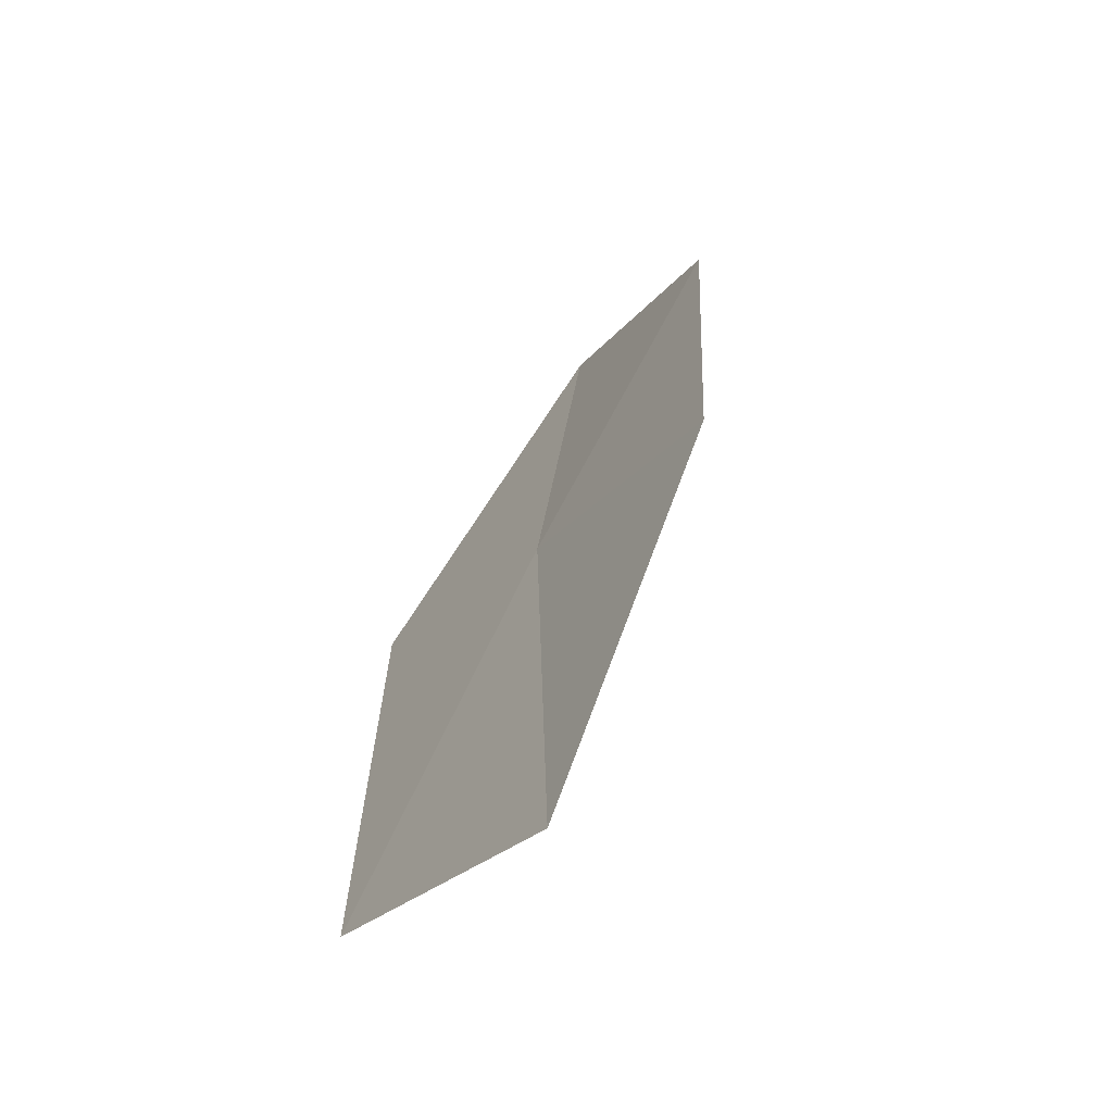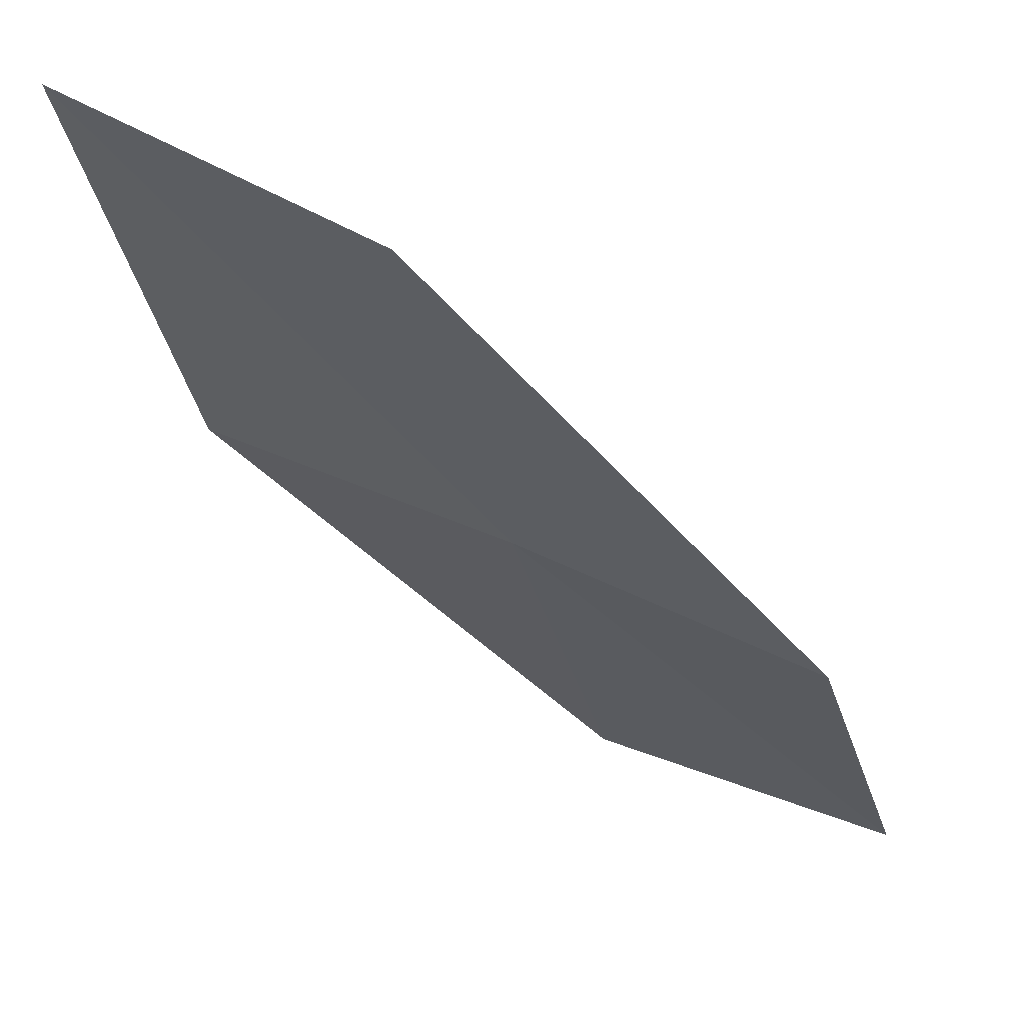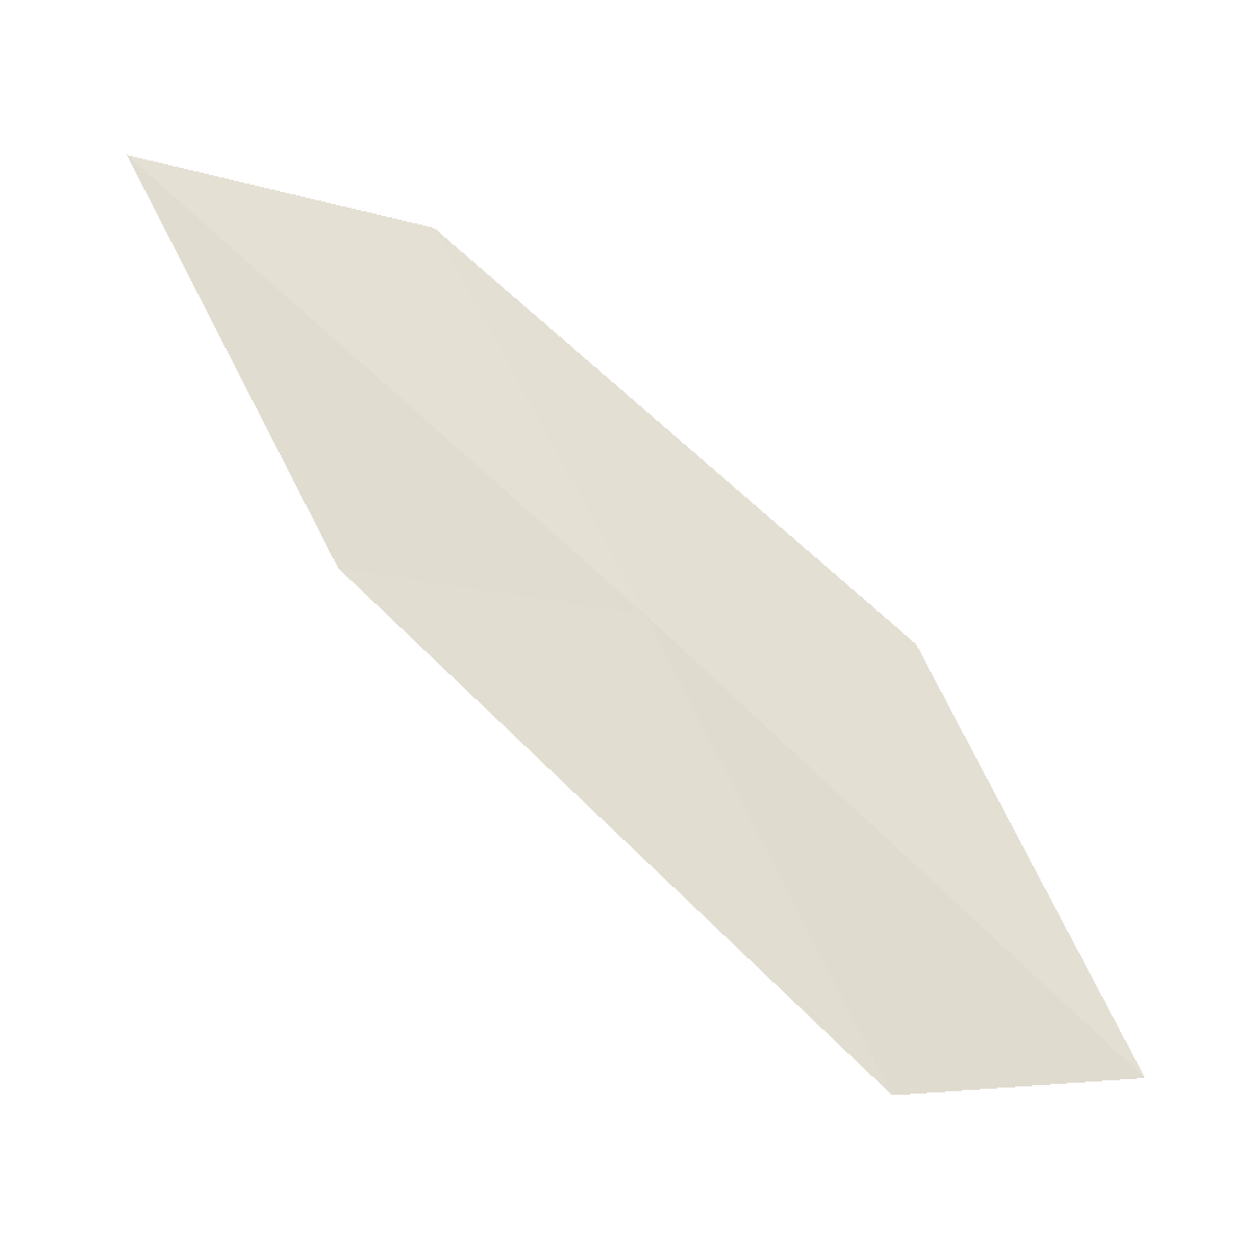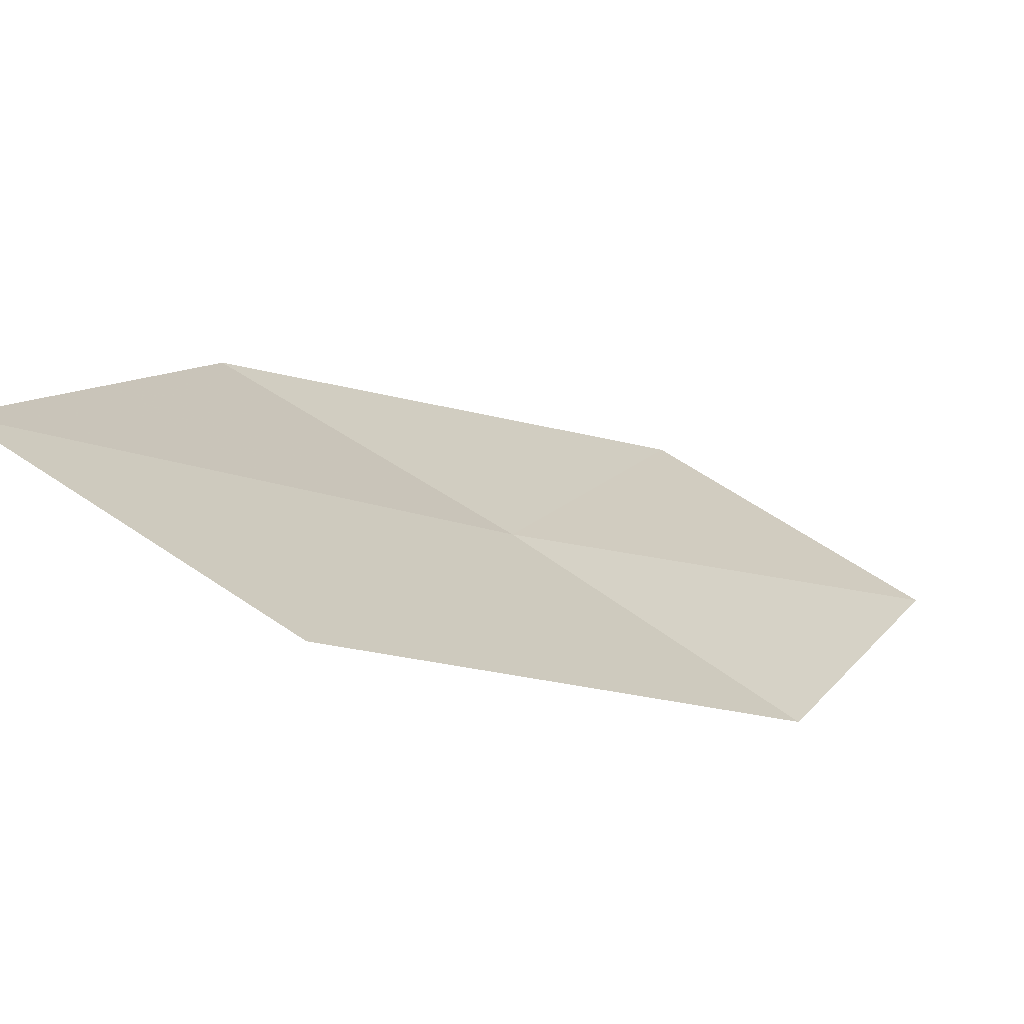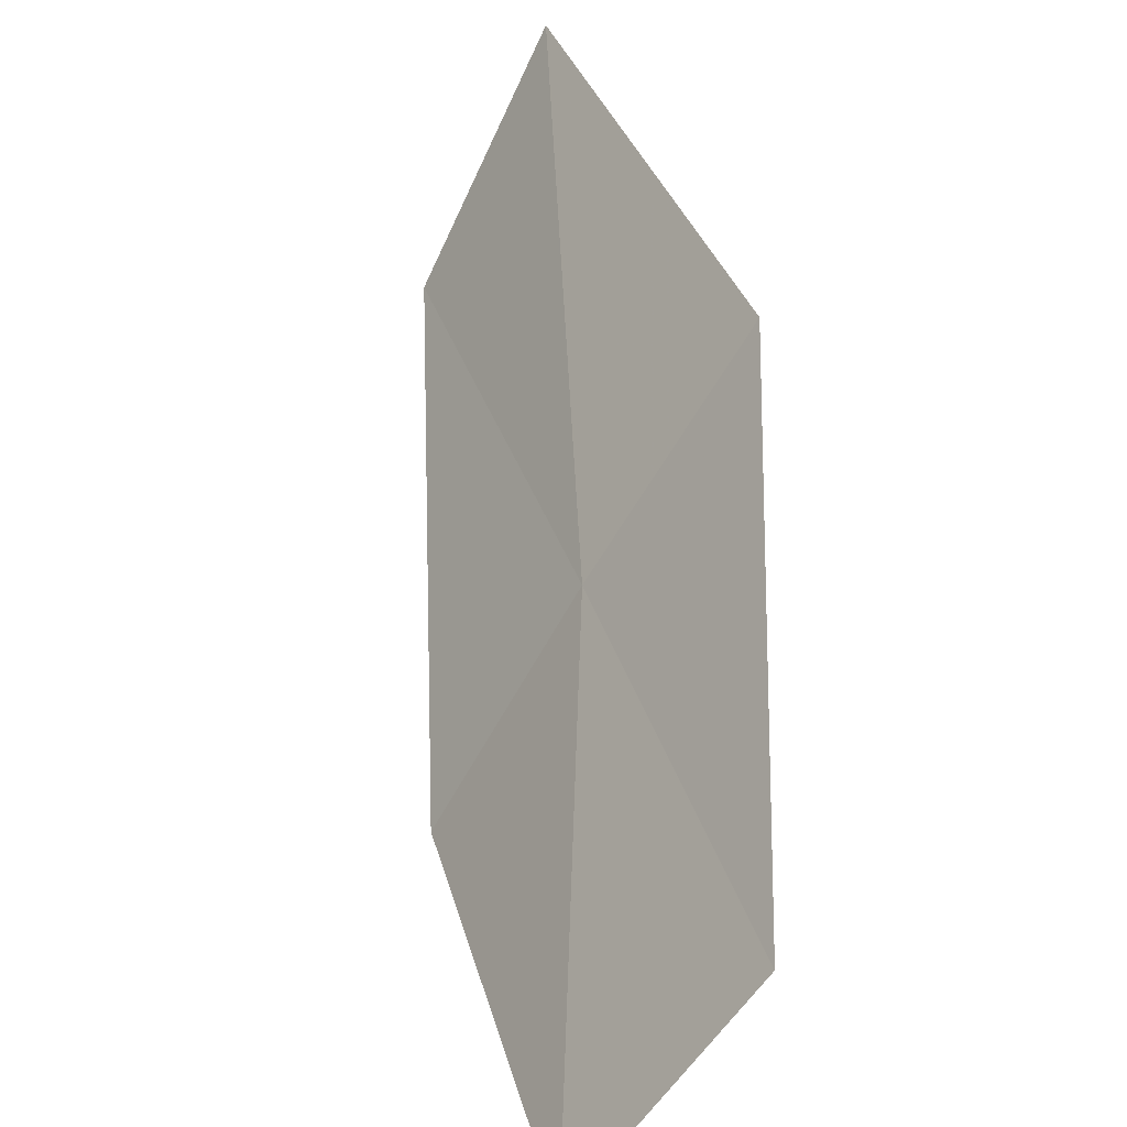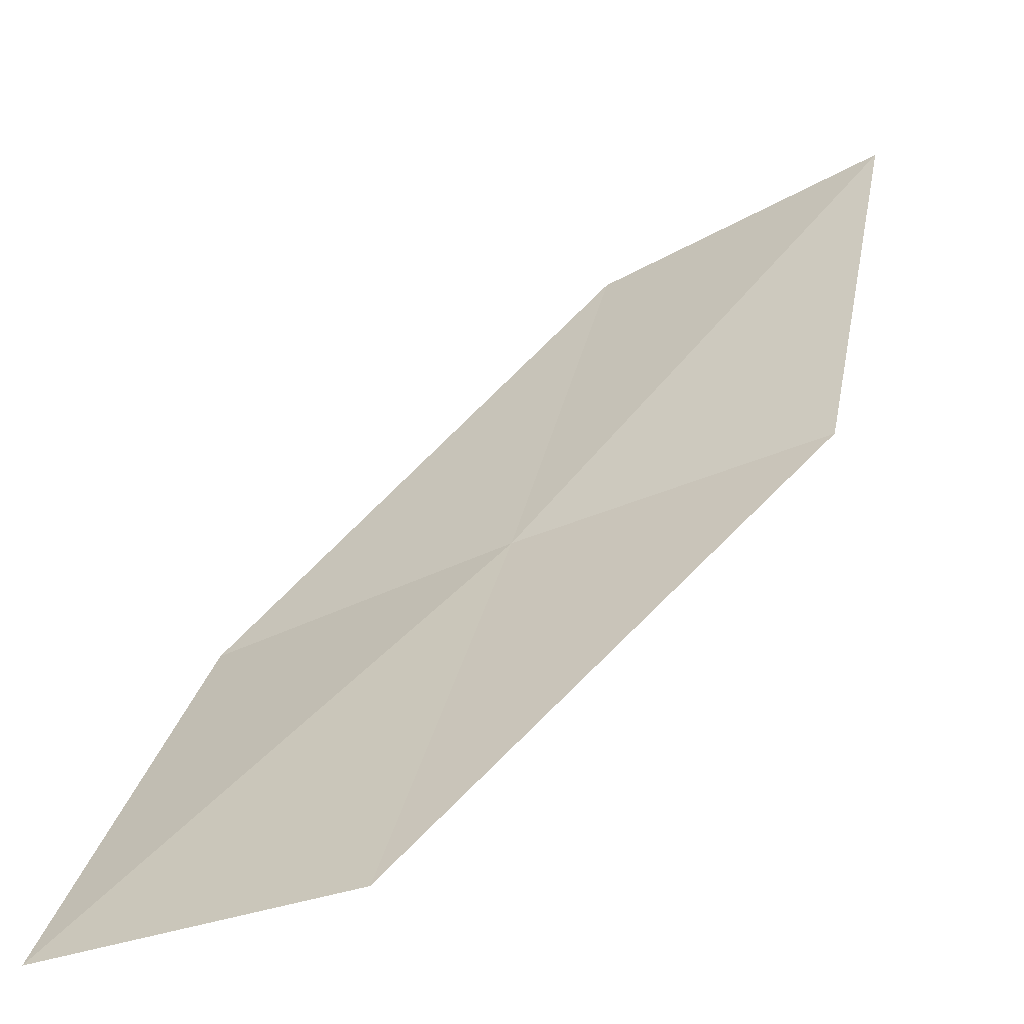
<metadata>
{"format":"obj","ext":"obj","renderer":"f3d","projection":"perspective","resolution":1024,"background":"white","views":[{"elev":-21.3,"azim":-139.0,"up":"+Y"},{"elev":3.0,"azim":-165.1,"up":"+Z"},{"elev":-12.0,"azim":123.3,"up":"+Y"},{"elev":42.9,"azim":-155.8,"up":"+Z"},{"elev":-68.1,"azim":39.7,"up":"+Y"},{"elev":3.0,"azim":16.3,"up":"+Z"}]}
</metadata>
<code>
v 26.54 7.327 11.72
v 27.61 7.318 12.09
v 26.57 5.81 10.86
v 25.48 7.366 11.3
v 25.46 5.892 10.54
v 26.48 8.816 12.62
v 27.51 8.848 13.1
f 1 3 2
f 1 4 5
f 1 5 3
f 1 7 6
f 1 2 7
f 1 6 4

</code>
